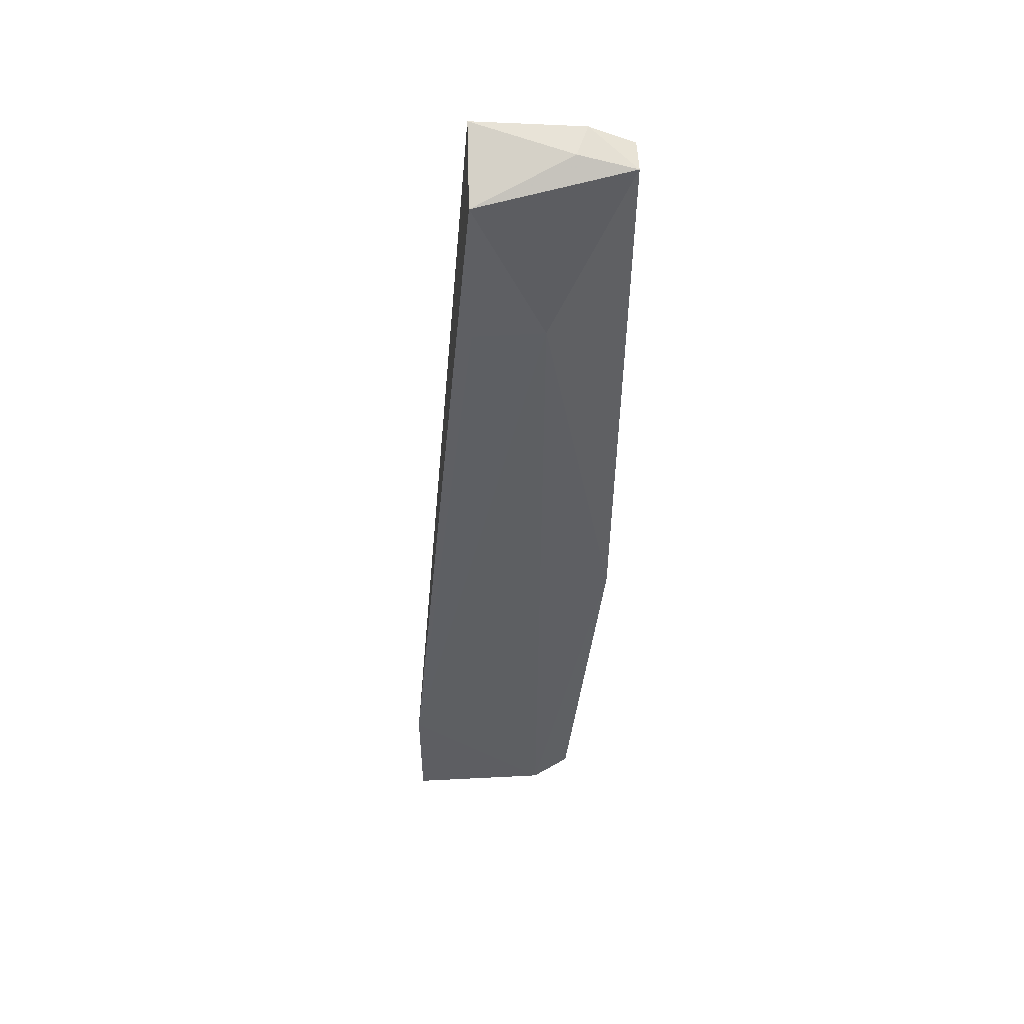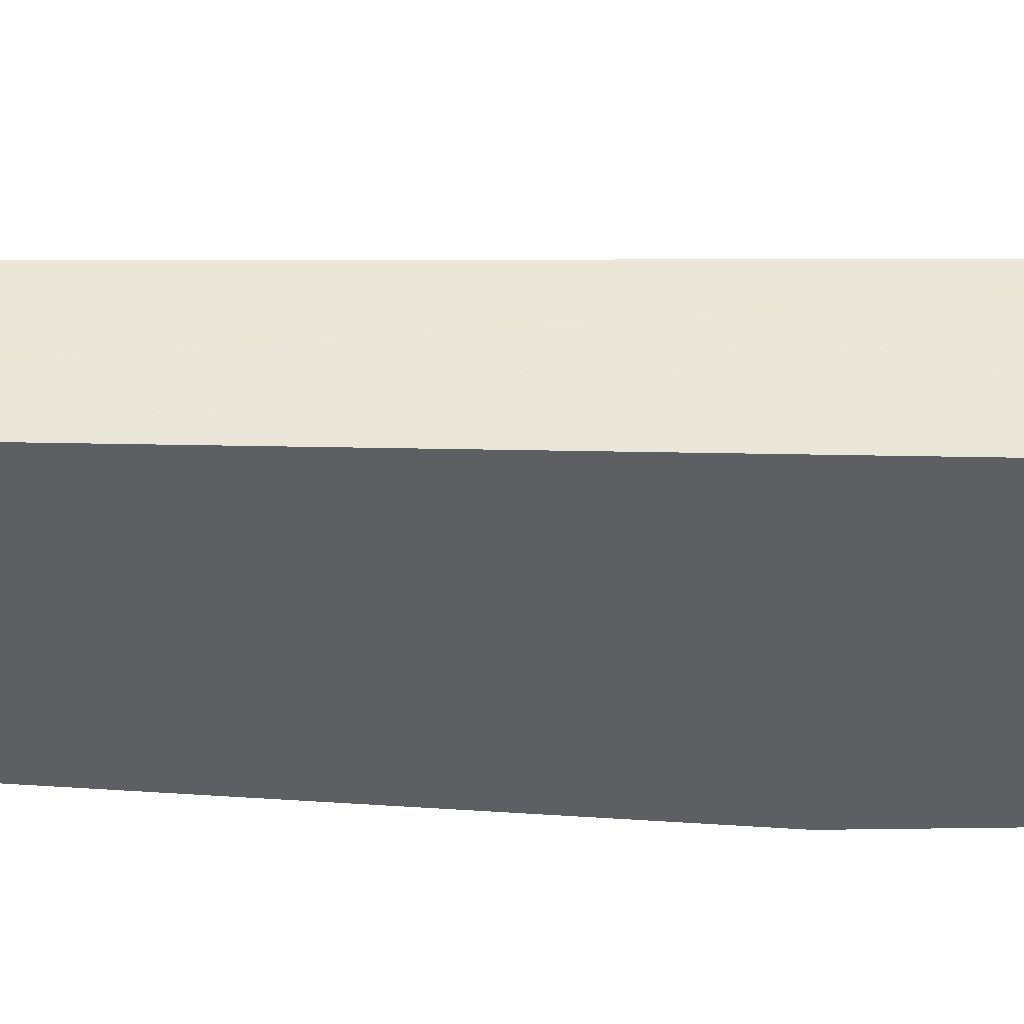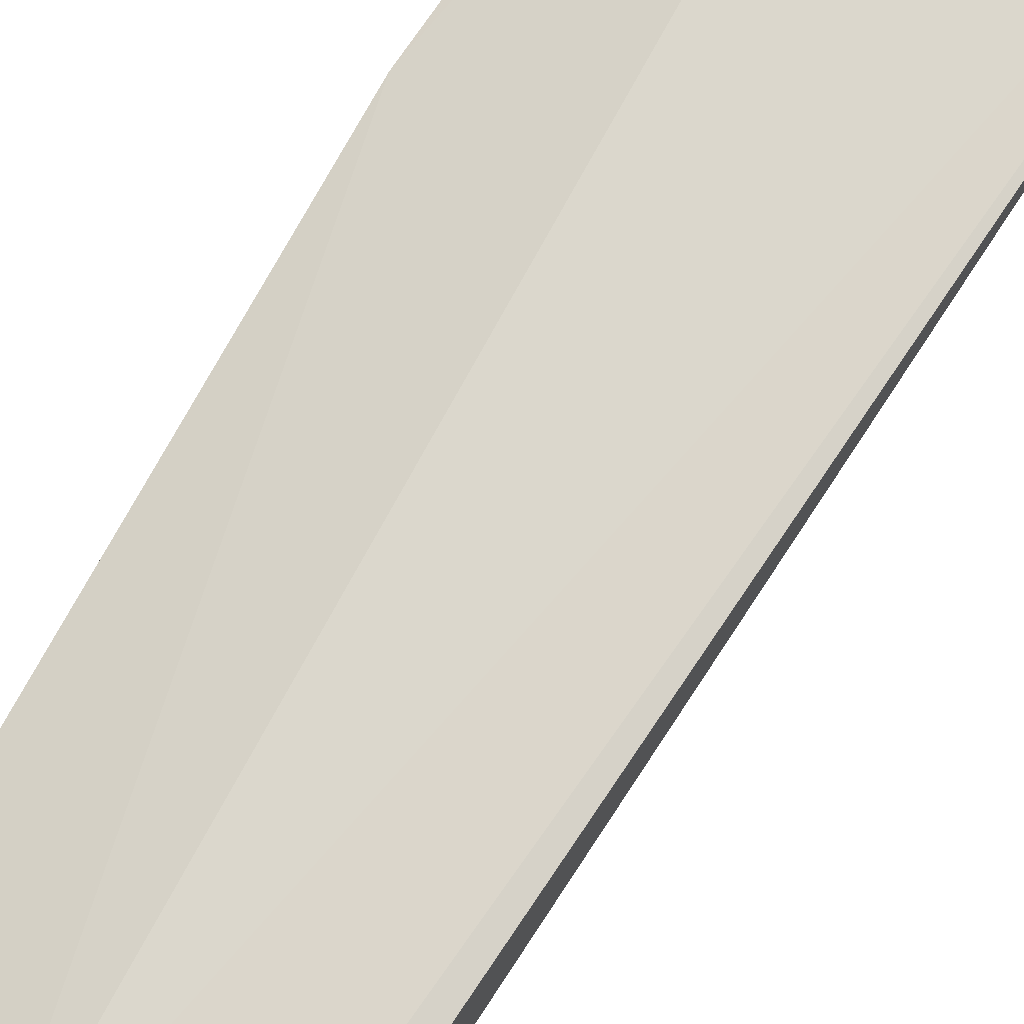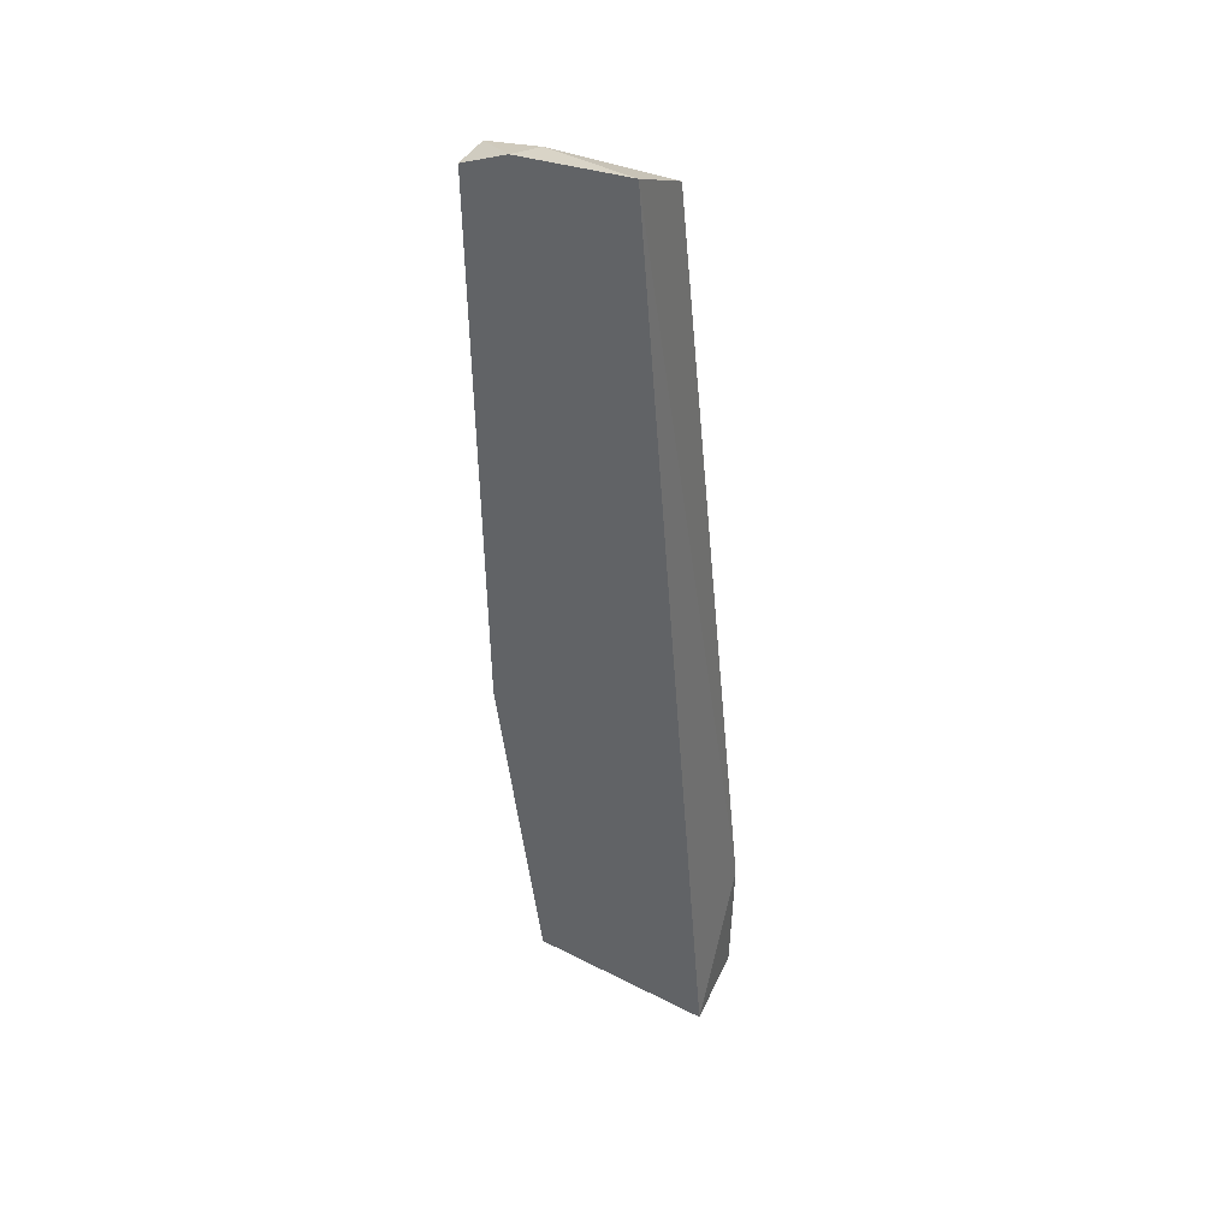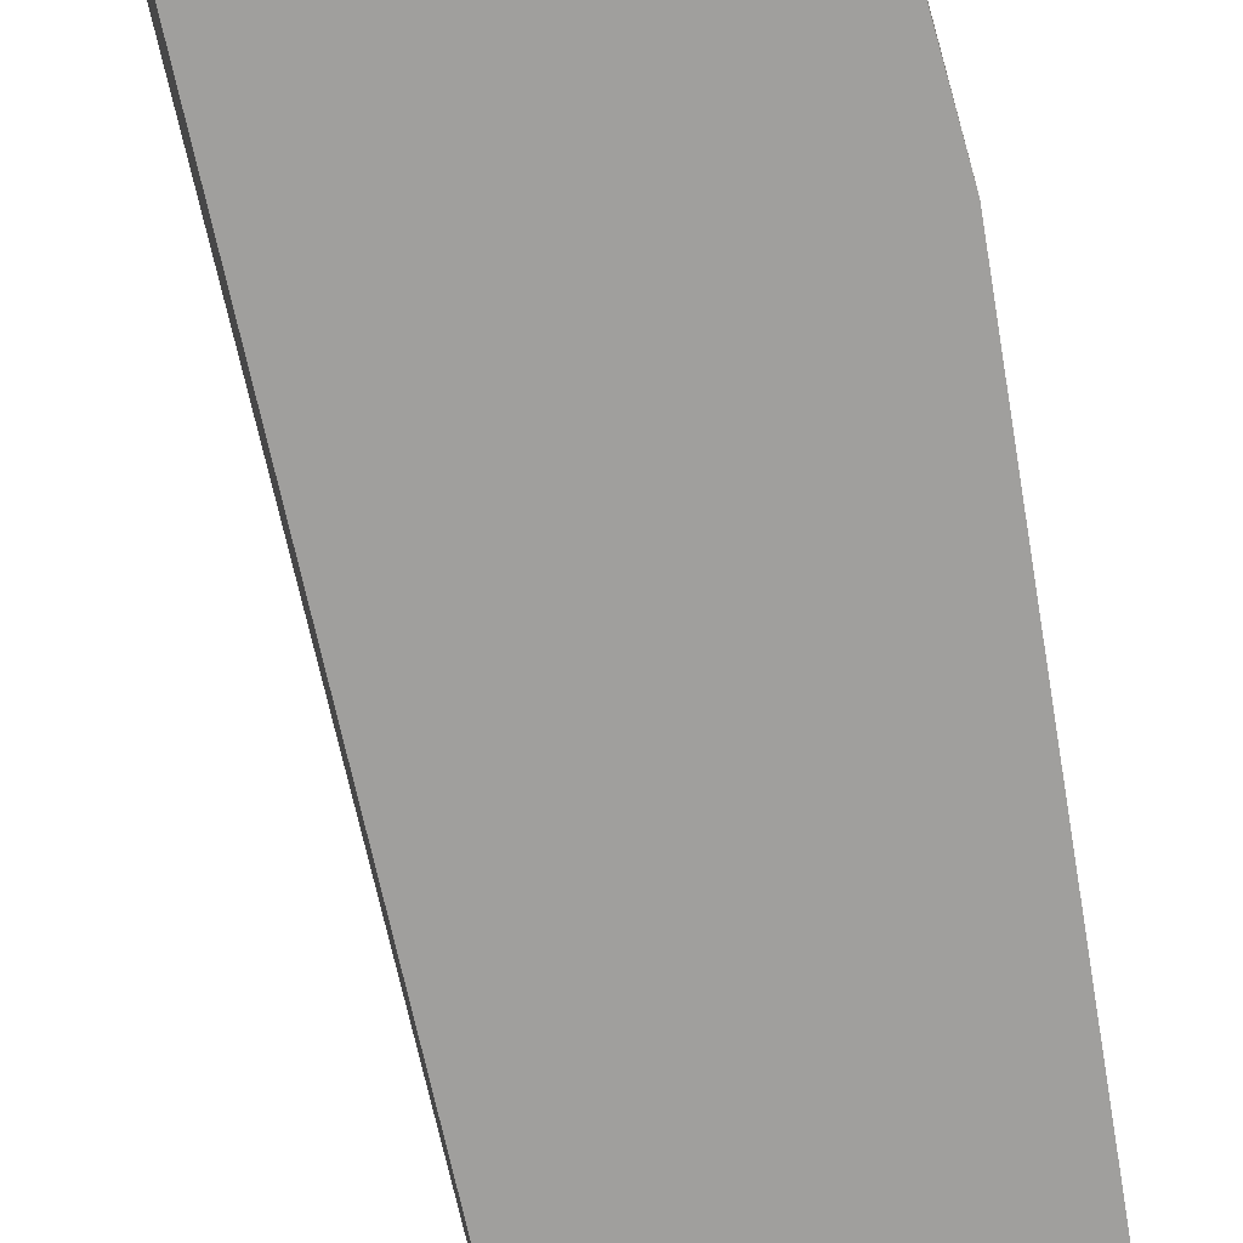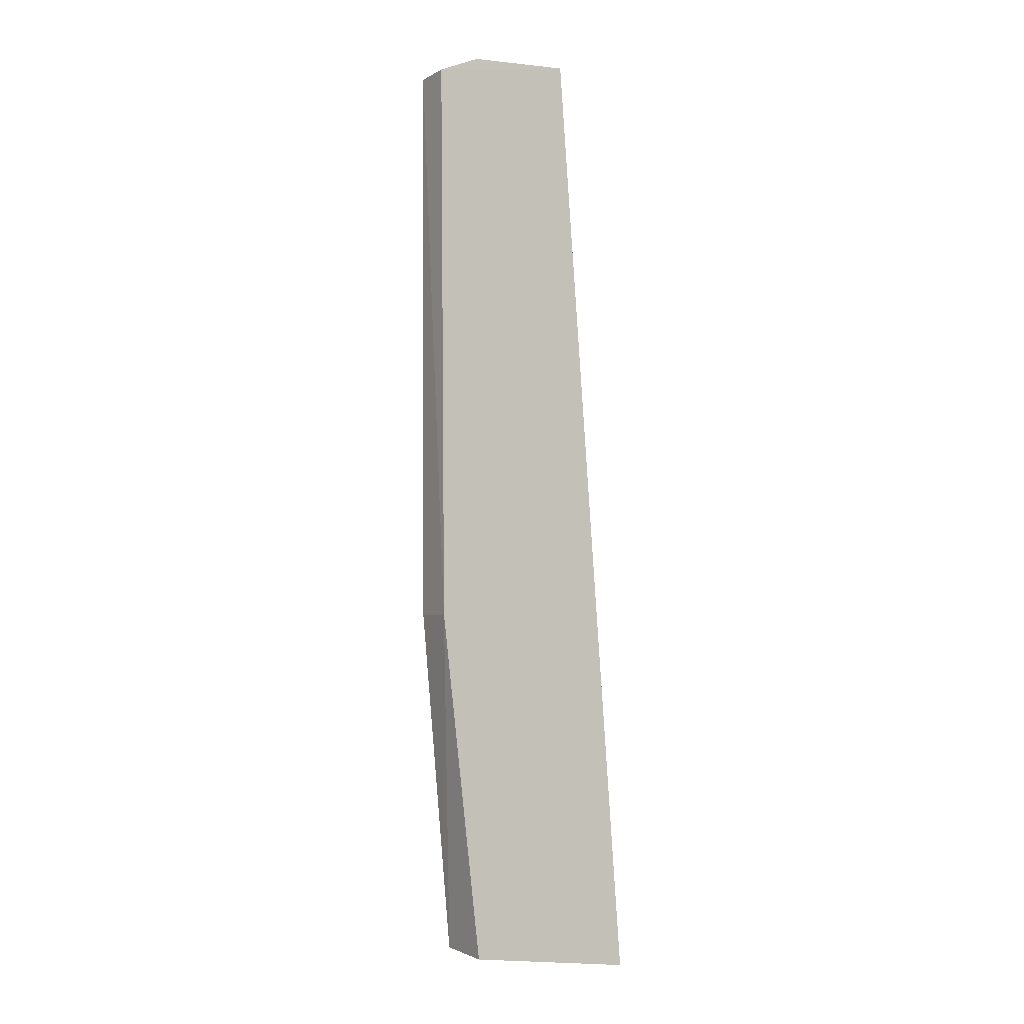
<metadata>
{"format":"obj","ext":"obj","renderer":"f3d","projection":"perspective","resolution":1024,"background":"white","views":[{"elev":48.9,"azim":-3.1,"up":"+Y"},{"elev":-40.0,"azim":-95.9,"up":"+Z"},{"elev":73.6,"azim":-151.8,"up":"+Z"},{"elev":43.6,"azim":-153.6,"up":"+Y"},{"elev":-71.4,"azim":8.3,"up":"+Z"},{"elev":-4.6,"azim":146.2,"up":"+Y"}]}
</metadata>
<code>
v 0.04334 0.02244 0.1155
v 0.04107 -0.02148 0.1164
v 0.04105 -0.02171 0.1137
v 0.03607 0.02387 0.1137
v 0.03597 0.02188 0.1171
v 0.04337 0.02247 0.1137
v 0.03934 0.01468 0.1172
v 0.04065 0.02308 0.1152
v 0.03239 -0.02279 0.1137
v 0.04312 -0.004863 0.1137
v 0.03239 -0.01572 0.1174
v 0.04297 -0.004852 0.1159
v 0.04125 0.02342 0.1137
v 0.0392 -0.02196 0.1172
v 0.03596 0.01467 0.1172
v 0.03238 -0.0157 0.1174
v 0.03241 -0.02203 0.1171
f 7 1 5
f 8 5 1
f 8 4 5
f 9 4 3
f 10 3 4
f 10 4 6
f 10 2 3
f 10 6 1
f 12 1 7
f 12 10 1
f 12 2 10
f 13 6 4
f 13 4 8
f 13 8 1
f 13 1 6
f 14 9 3
f 14 3 2
f 14 7 11
f 14 12 7
f 14 2 12
f 15 11 7
f 15 7 5
f 16 5 4
f 16 4 9
f 16 15 5
f 16 11 15
f 17 14 11
f 17 9 14
f 17 16 9
f 17 11 16

</code>
